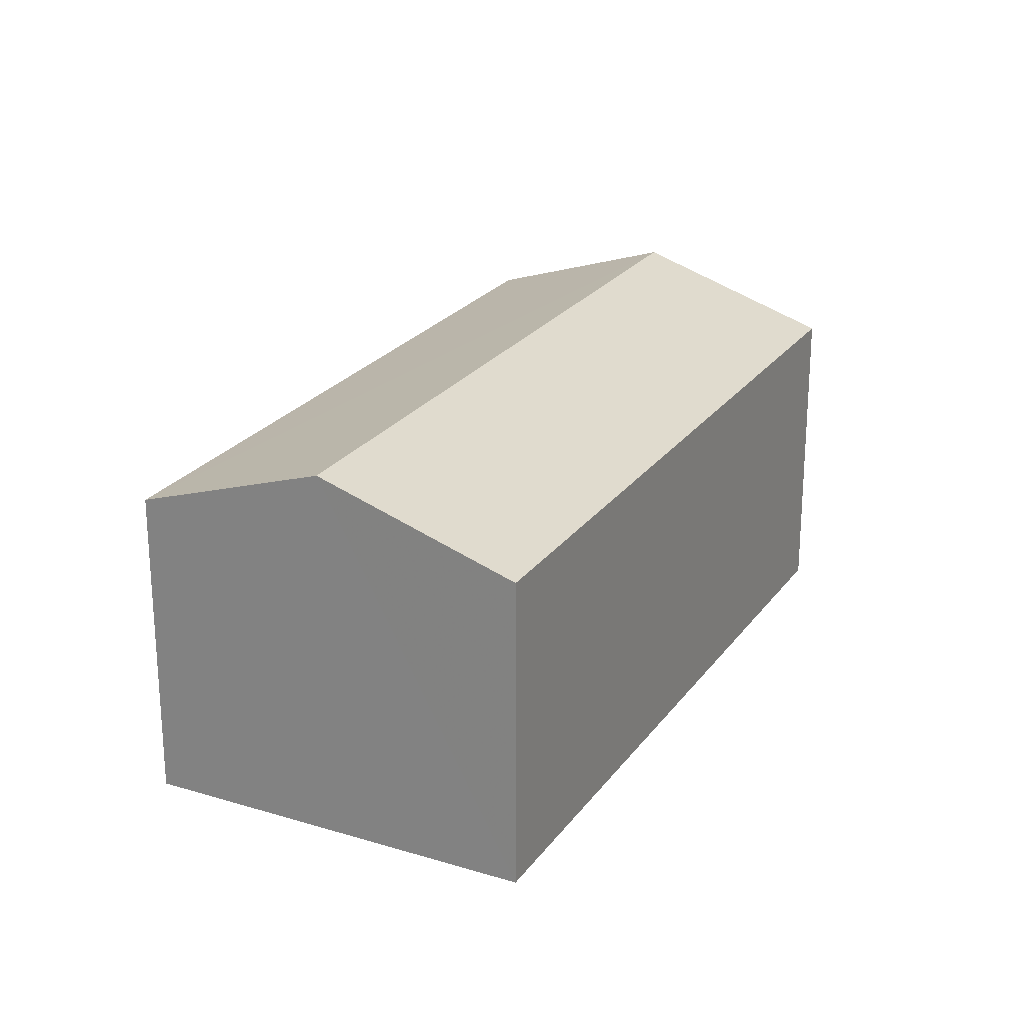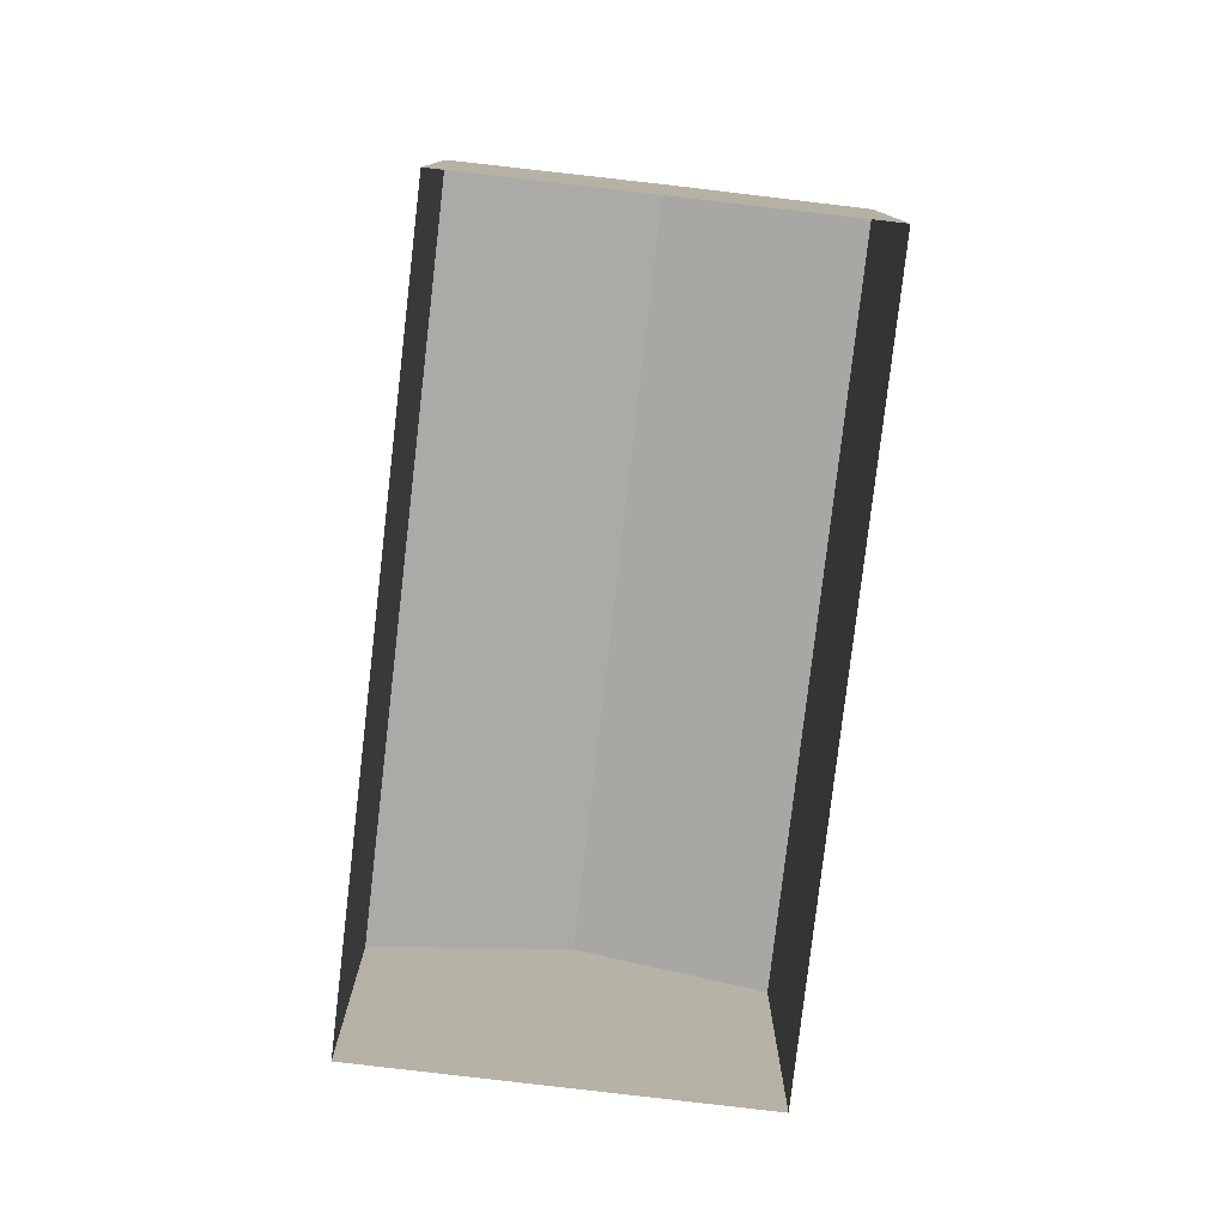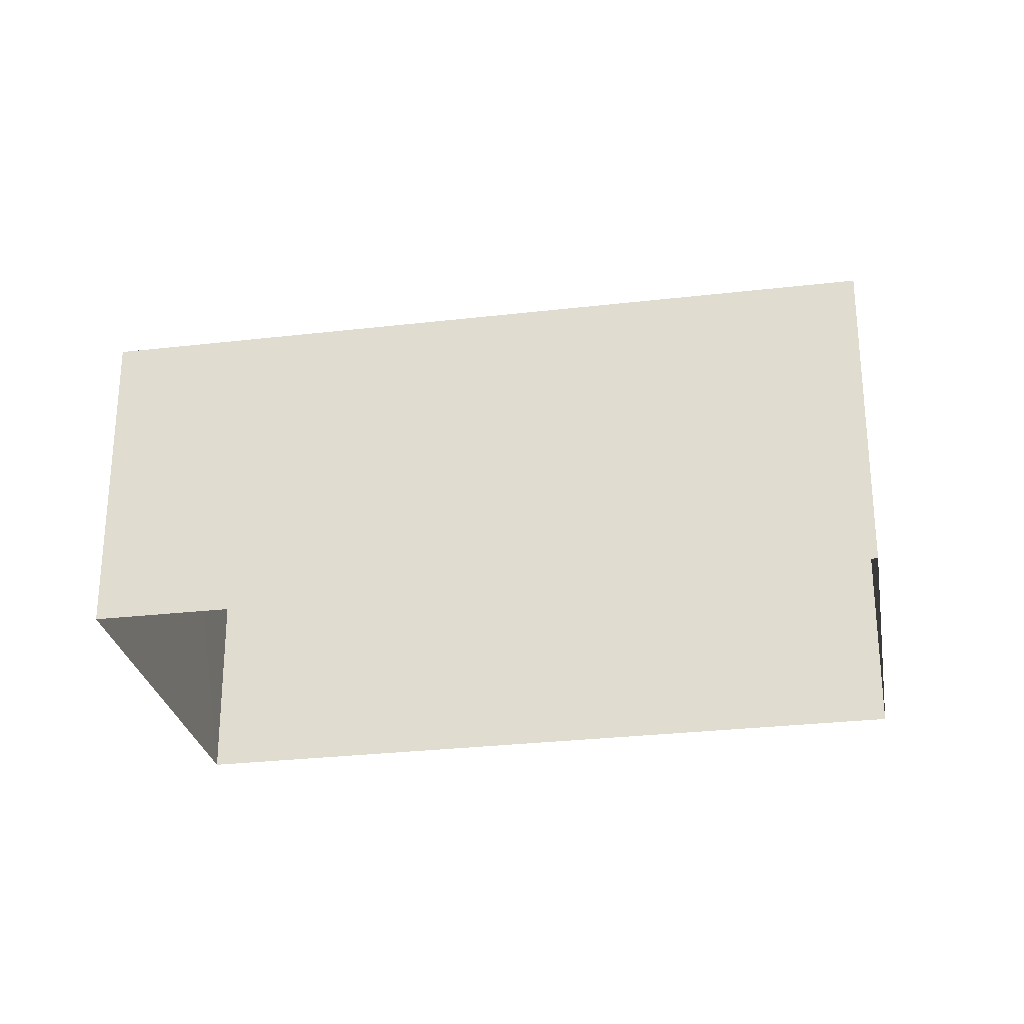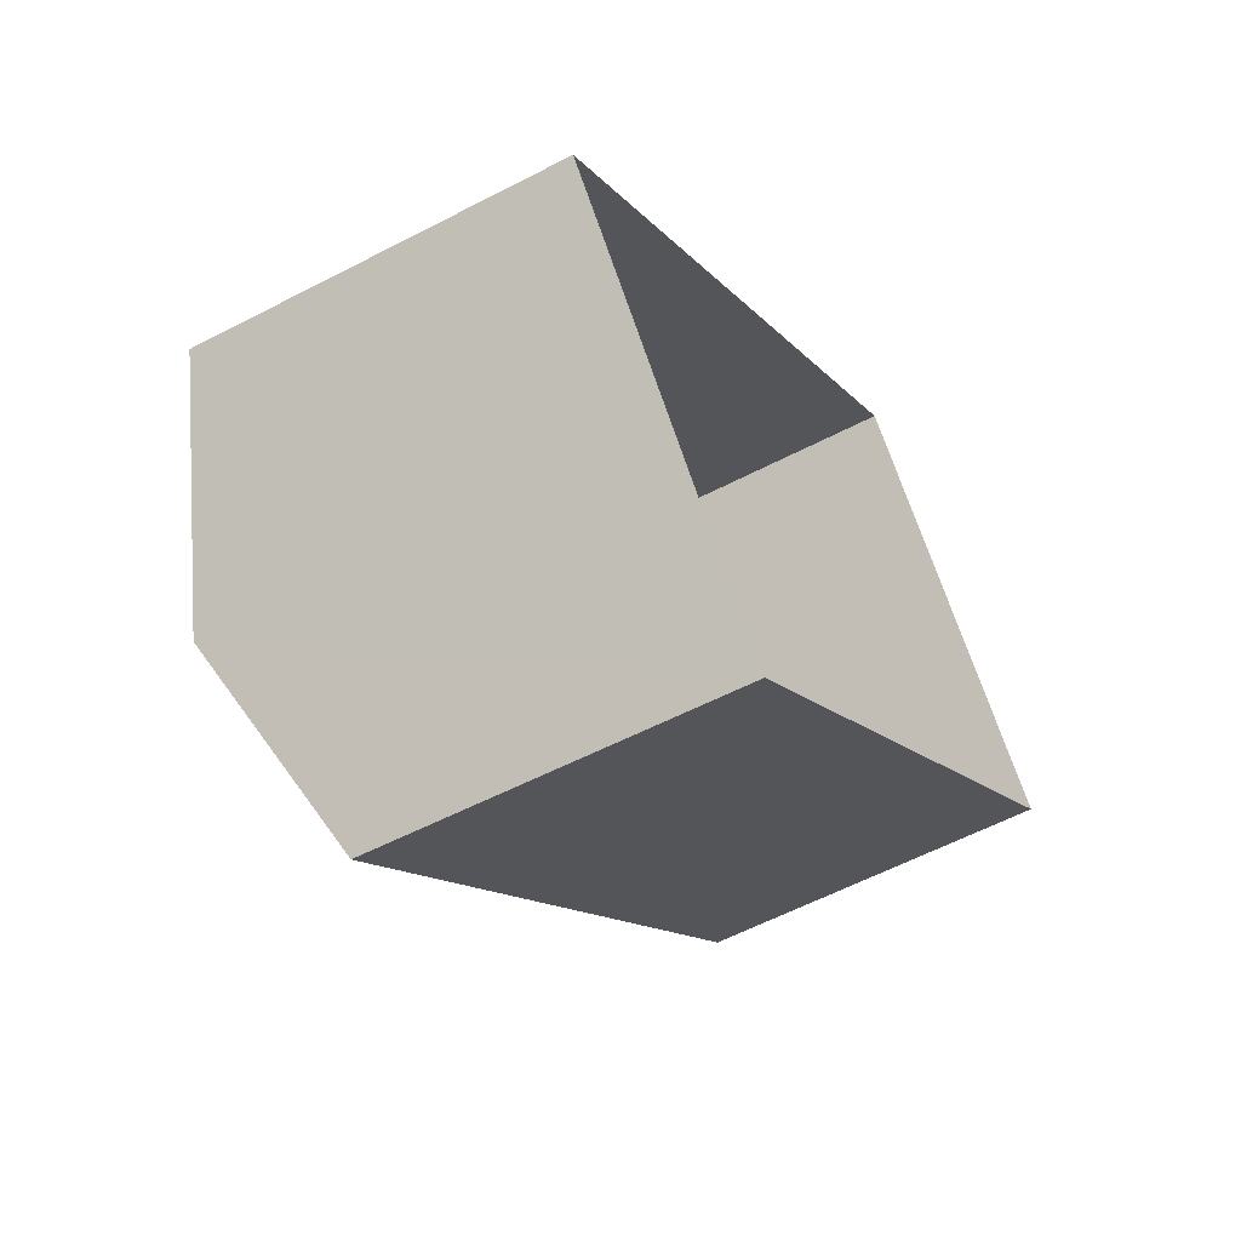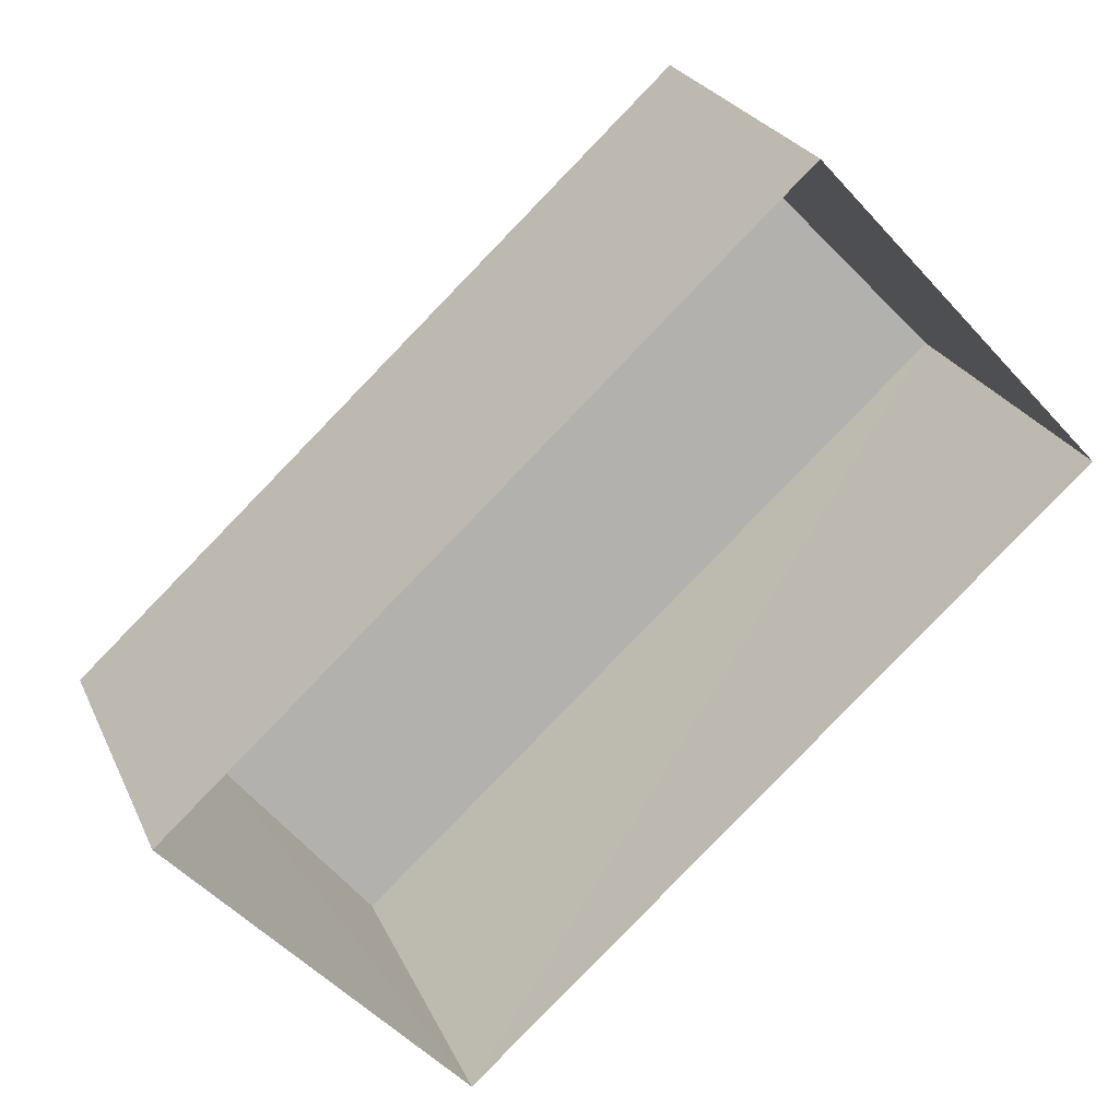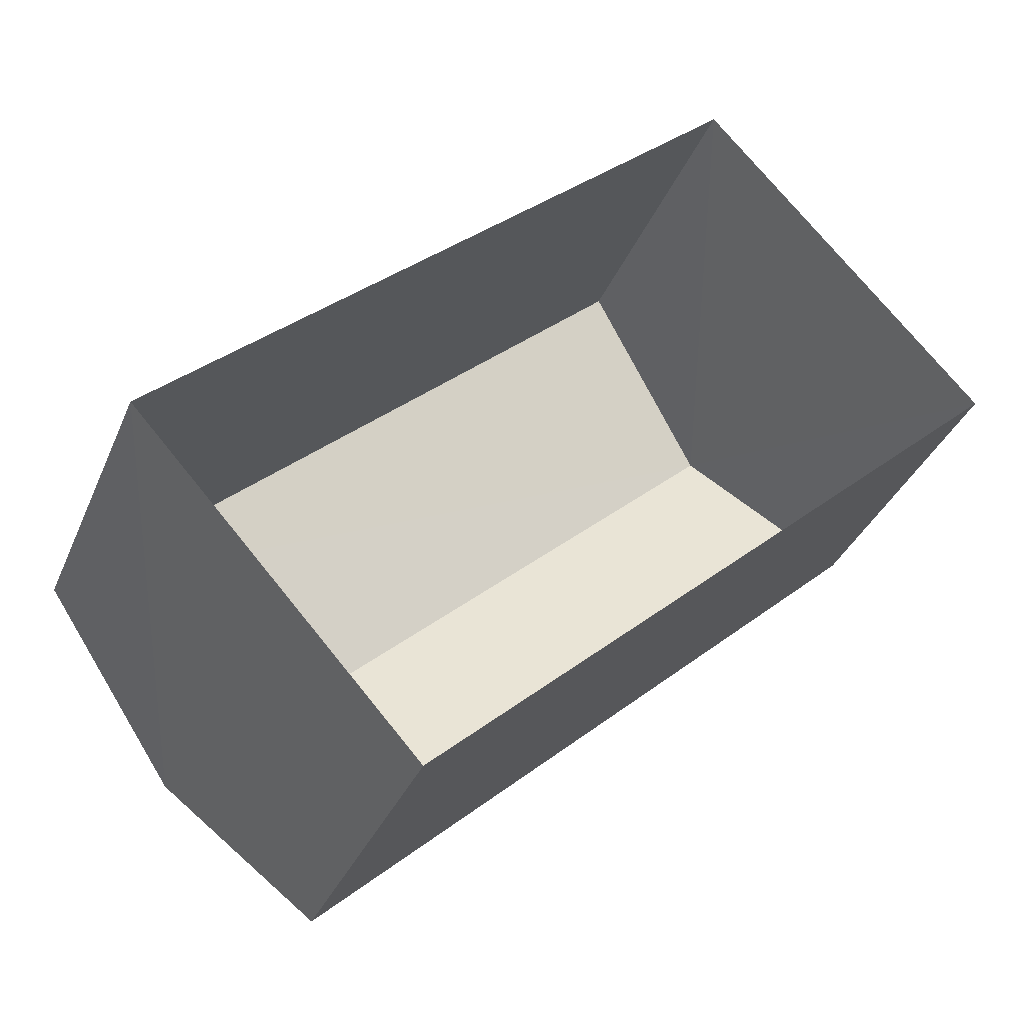
<metadata>
{"format":"obj","ext":"obj","renderer":"f3d","projection":"perspective","resolution":1024,"background":"white","views":[{"elev":24.0,"azim":74.6,"up":"+Z"},{"elev":-79.2,"azim":-139.0,"up":"+Z"},{"elev":-28.1,"azim":-32.2,"up":"+Z"},{"elev":-56.6,"azim":118.5,"up":"+Y"},{"elev":24.8,"azim":160.5,"up":"+Y"},{"elev":-34.5,"azim":159.1,"up":"+Y"}]}
</metadata>
<code>
v -3.114e+05 4.31e+04 7.308
v -3.113e+05 4.309e+04 7.306
v -3.113e+05 4.309e+04 7.303
v -3.114e+05 4.309e+04 7.305
v -3.114e+05 4.309e+04 10.67
v -3.113e+05 4.309e+04 10.09
v -3.113e+05 4.309e+04 10.67
v -3.114e+05 4.309e+04 10.09
v -3.113e+05 4.309e+04 10.1
v -3.114e+05 4.31e+04 10.1
f 1 2 3
f 4 1 3
f 5 6 7
f 5 8 6
f 9 10 5
f 7 9 5
f 8 4 3
f 6 8 3
f 10 2 1
f 10 9 2
f 6 3 7
f 3 2 7
f 2 9 7
f 10 1 5
f 1 4 5
f 4 8 5

</code>
